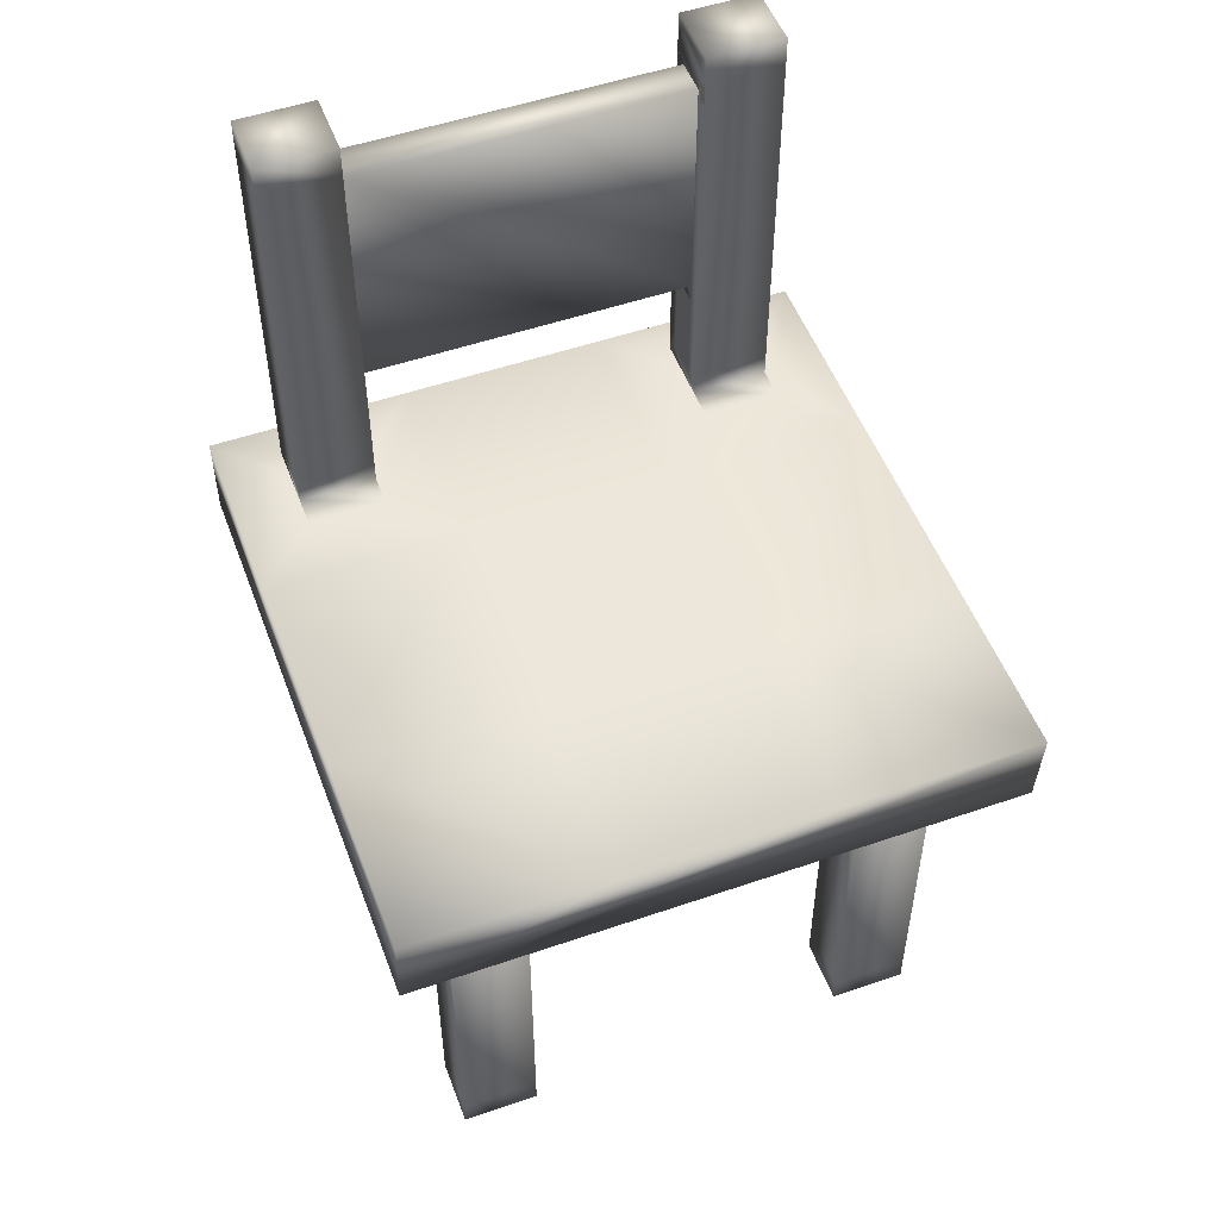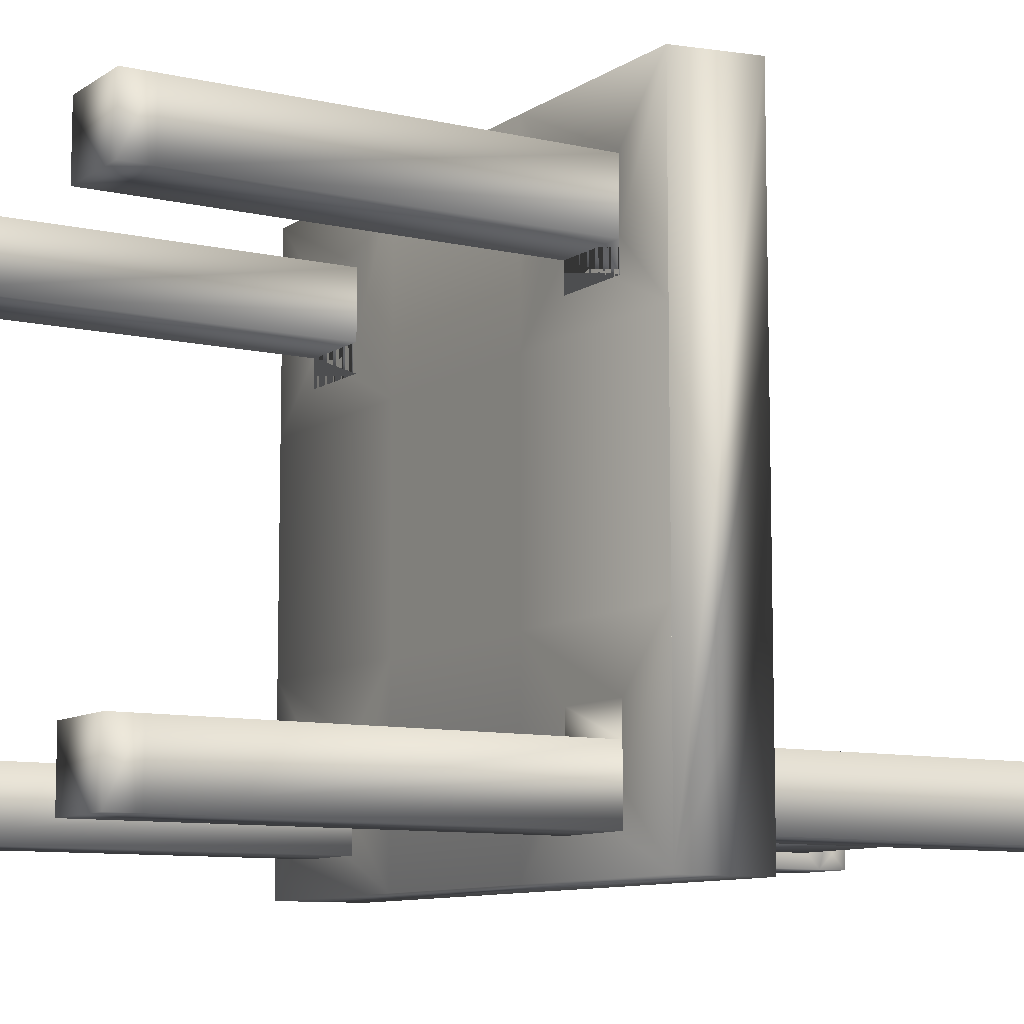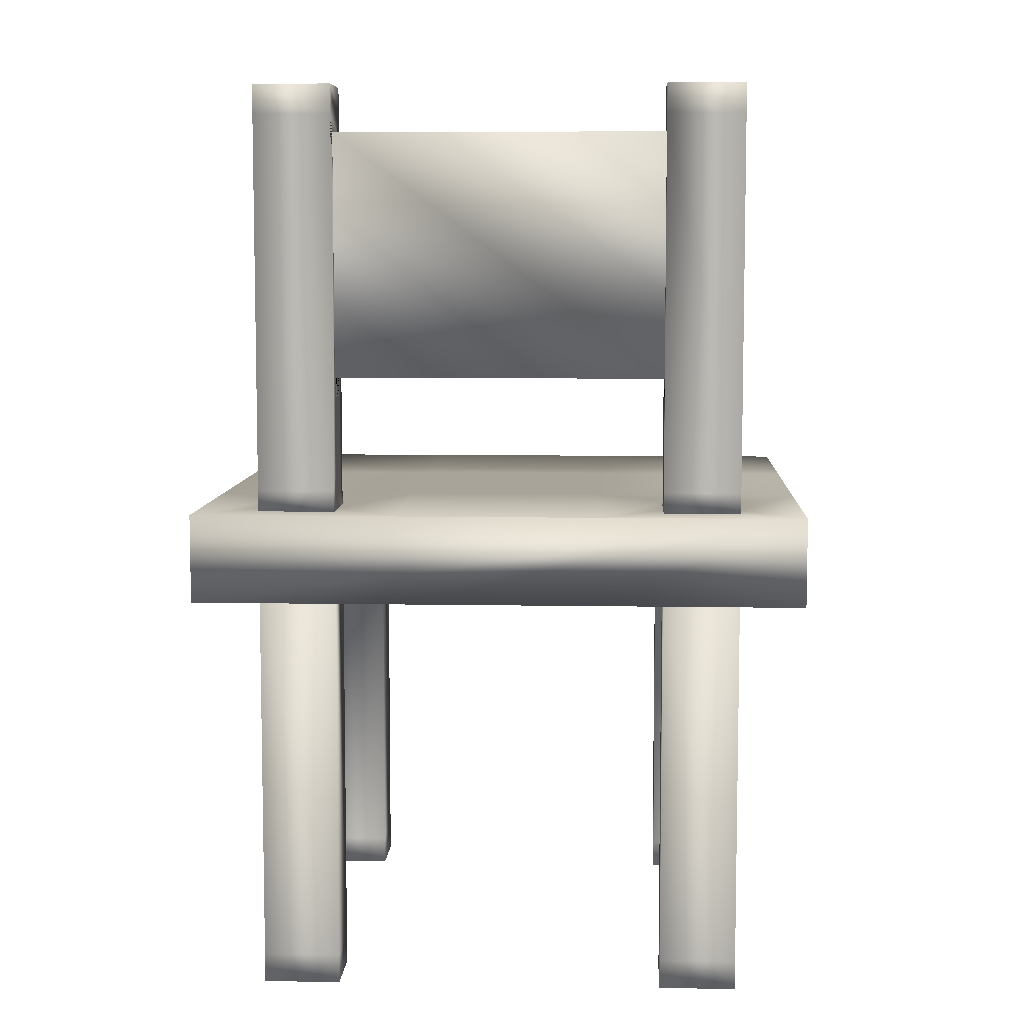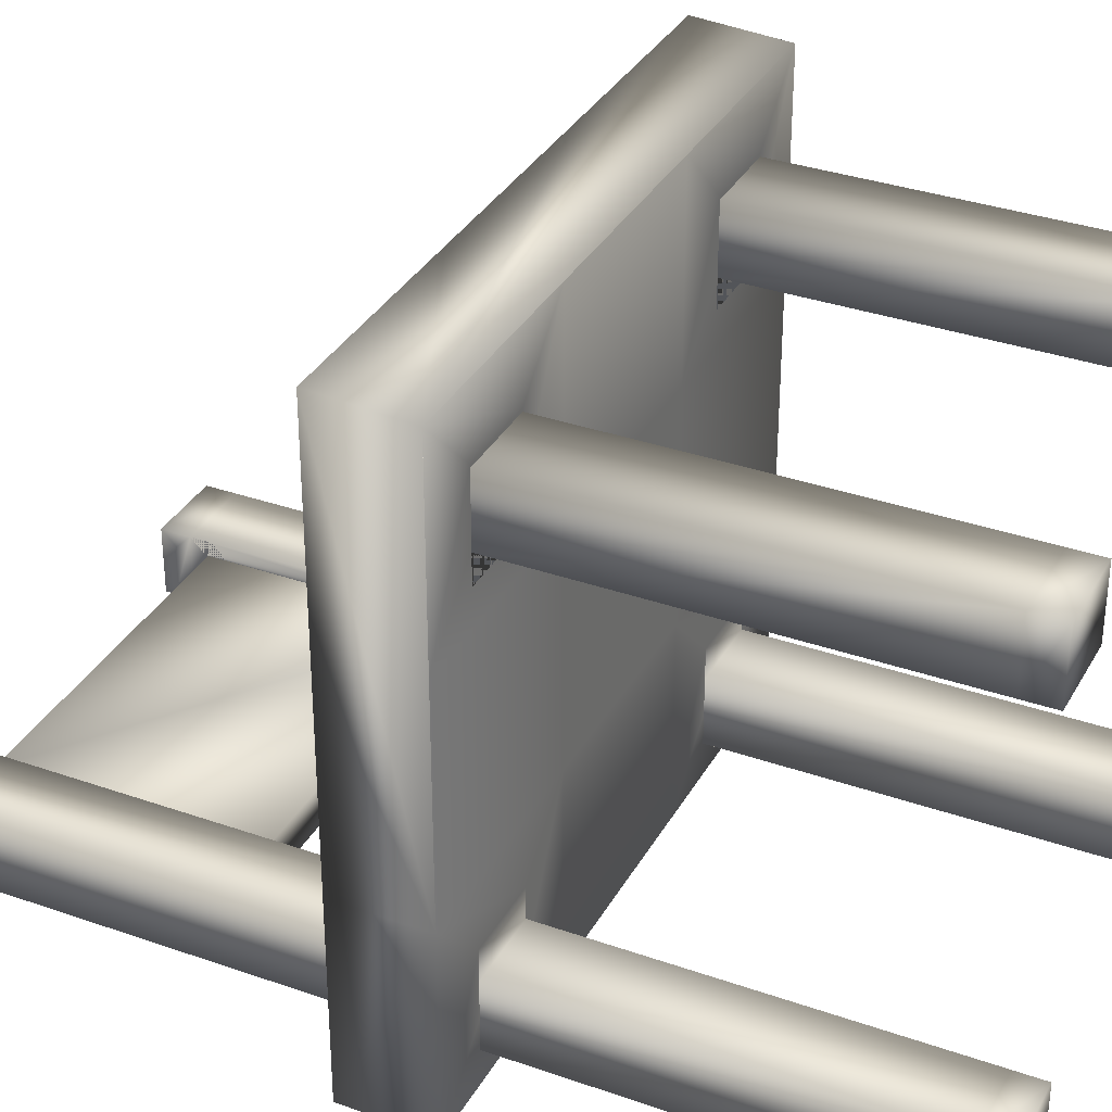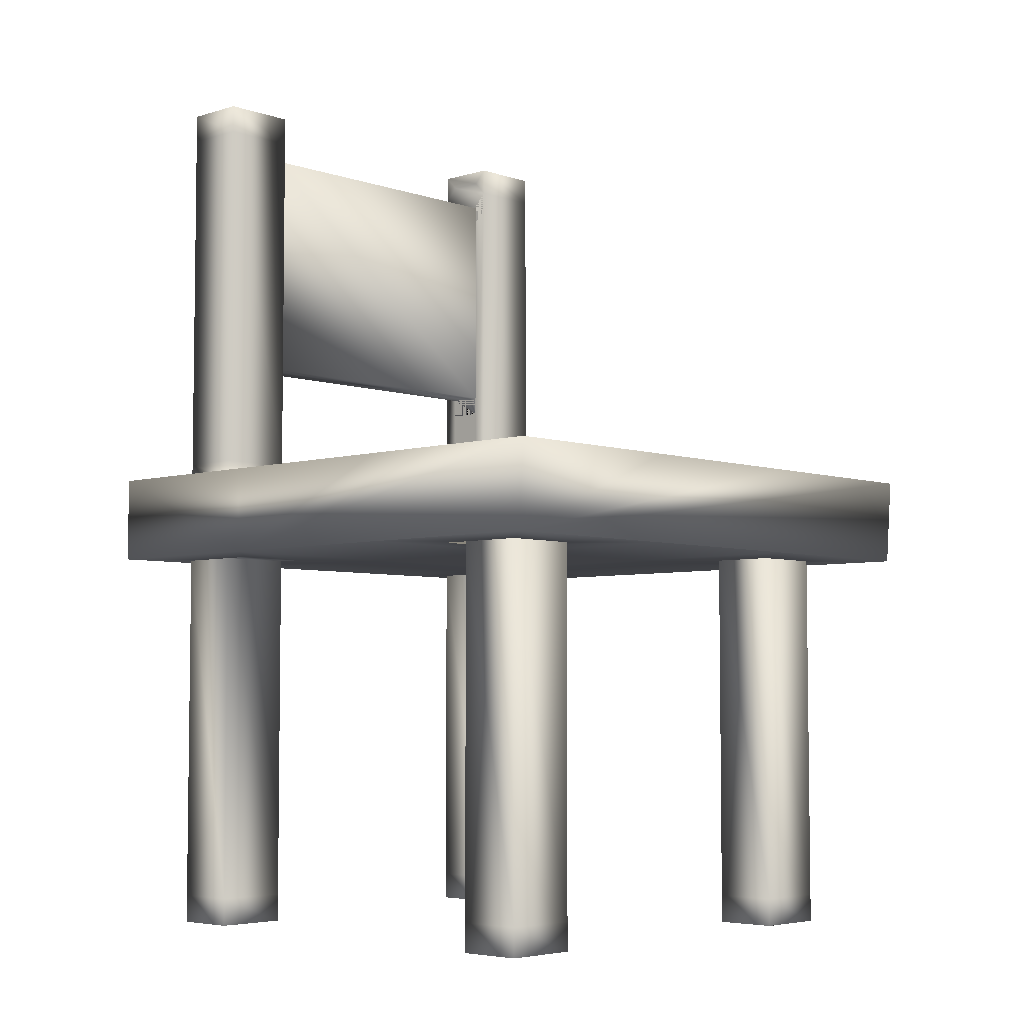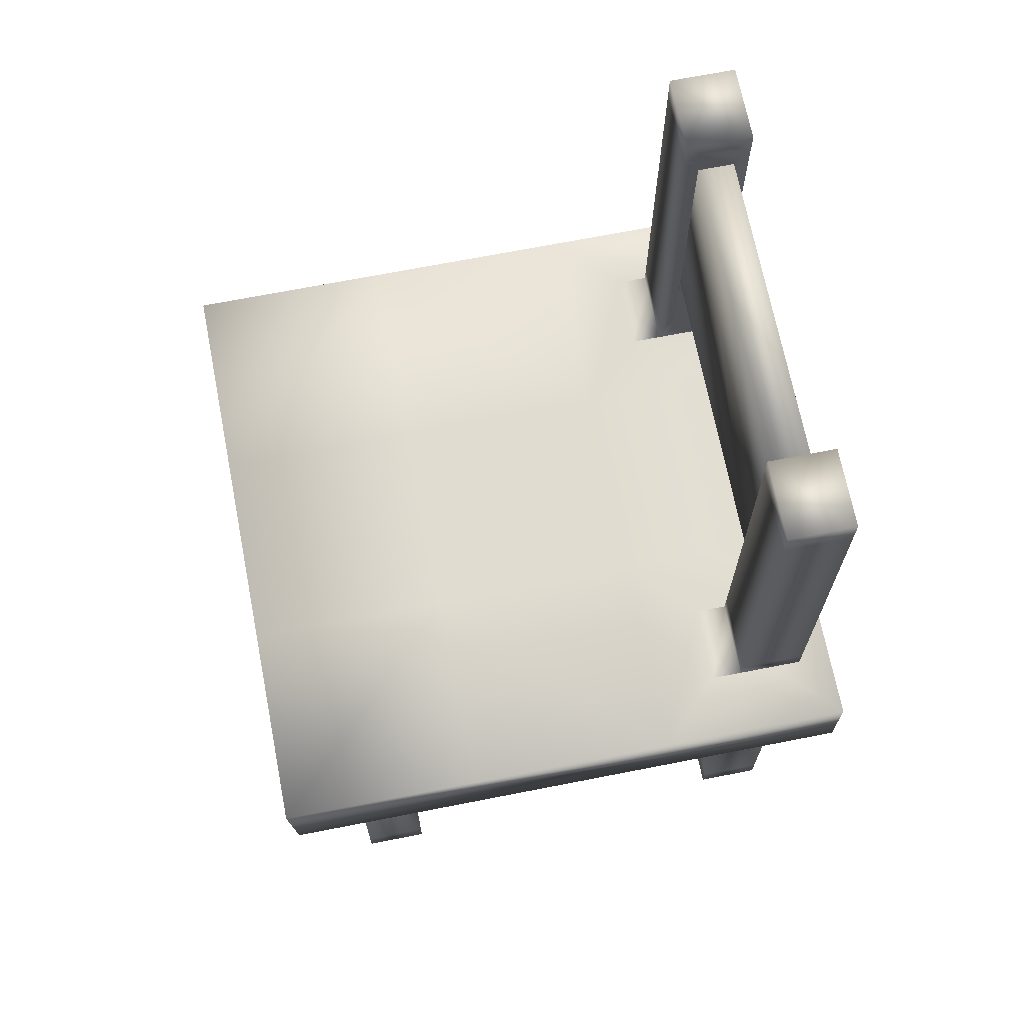
<metadata>
{"format":"obj","ext":"obj","renderer":"f3d","projection":"perspective","resolution":1024,"background":"white","views":[{"elev":52.0,"azim":-20.4,"up":"+Y"},{"elev":-9.4,"azim":58.7,"up":"+Z"},{"elev":7.3,"azim":-177.1,"up":"+Y"},{"elev":33.9,"azim":-64.5,"up":"+Z"},{"elev":-5.0,"azim":-46.7,"up":"+Y"},{"elev":69.4,"azim":78.9,"up":"+Y"}]}
</metadata>
<code>
o Cube1
v -1 1.317 -0.9809
v -1 1.317 0.9809
v -1 1.606 -0.9809
v -1 1.606 1
v 1 1.317 -0.9809
v 1 1.317 0.9809
v 1 1.606 -0.9809
v 1 1.606 1
v -1 1.317 -0.3525
v -1 1.317 0.3525
v -0.3333 1.317 -0.9809
v 0.3333 1.317 -0.9809
v -0.3333 1.317 0.9809
v 0.3333 1.317 0.9809
v -1 1.606 -0.3525
v -1 1.606 0.3333
v -0.3333 1.606 -0.9809
v 0.3333 1.606 -0.9809
v -0.3333 1.606 1
v 0.3333 1.606 1
v 1 1.317 -0.3525
v 1 1.317 0.3525
v 1 1.606 -0.3525
v 1 1.606 0.3333
v -0.3333 1.317 0.3525
v -0.3333 1.606 0.3333
v 0.3333 1.317 0.3525
v 0.3333 1.606 0.3333
v 0.3333 1.317 -0.3525
v -0.3333 1.606 -0.3525
v -0.3333 1.317 -0.3525
v 0.3333 1.606 -0.3525
v -0.5408 1.317 0.7734
v -0.7925 1.317 0.7734
v -0.7925 1.317 0.56
v -0.5408 1.317 0.56
v 0.7925 1.317 0.7734
v 0.5408 1.317 0.7734
v 0.5408 1.317 0.56
v 0.7925 1.317 0.56
v 0.7925 1.317 -0.7734
v 0.7925 1.317 -0.56
v 0.5408 1.317 -0.56
v 0.5408 1.317 -0.7734
v -0.7925 1.606 -0.7734
v -0.7925 1.606 -0.56
v -0.5408 1.606 -0.56
v -0.5408 1.606 -0.7734
v 0.7925 1.606 -0.56
v 0.7925 1.606 -0.7734
v 0.5408 1.606 -0.7734
v 0.5408 1.606 -0.56
v -0.7925 1.317 -0.56
v -0.7925 1.317 -0.7734
v -0.5408 1.317 -0.7734
v -0.5408 1.317 -0.56
v -0.7925 1.317 -0.659
v -0.7925 1.317 -0.8724
v -0.5408 1.317 -0.8724
v -0.5408 1.317 -0.659
v 0.7925 1.606 -0.659
v 0.7925 1.606 -0.8724
v 0.5408 1.606 -0.8724
v 0.5408 1.606 -0.659
v -0.7925 1.606 -0.8724
v -0.7925 1.606 -0.659
v -0.5408 1.606 -0.659
v -0.5408 1.606 -0.8724
v 0.7925 1.317 -0.8724
v 0.7925 1.317 -0.659
v 0.5408 1.317 -0.659
v 0.5408 1.317 -0.8724
v 0.7925 1.317 0.6743
v 0.5408 1.317 0.6743
v 0.5408 1.317 0.4609
v 0.7925 1.317 0.4609
v -0.5408 1.317 0.6743
v -0.7925 1.317 0.6743
v -0.7925 1.317 0.4609
v -0.5408 1.317 0.4609
v 0.7925 1.317 0.7642
v 0.5408 1.317 0.7642
v 0.5408 1.317 0.5508
v 0.7925 1.317 0.5508
v -0.5408 1.317 0.7642
v -0.7925 1.317 0.7642
v -0.7925 1.317 0.5508
v -0.5408 1.317 0.5508
v -0.7925 0.09534 -0.659
v -0.7925 0.09534 -0.8724
v -0.5408 0.09534 -0.8724
v -0.5408 0.09534 -0.659
v 0.7925 2.896 -0.659
v 0.7925 2.896 -0.8724
v 0.5408 2.827 -0.8724
v 0.5408 2.827 -0.659
v -0.7925 2.896 -0.8724
v -0.7925 2.896 -0.659
v -0.5408 2.896 -0.659
v -0.5408 2.896 -0.8724
v 0.7925 0.09534 -0.8724
v 0.7925 0.09534 -0.659
v 0.5408 0.09534 -0.659
v 0.5408 0.09534 -0.8724
v 0.7925 0.09534 0.7642
v 0.5408 0.09534 0.7642
v 0.5408 0.09534 0.5508
v 0.7925 0.09534 0.5508
v -0.5408 0.09534 0.7642
v -0.7925 0.09534 0.7642
v -0.7925 0.09534 0.5508
v -0.5408 0.09534 0.5508
v -0.7925 0 -0.659
v -0.7925 0 -0.8724
v -0.5408 0 -0.8724
v -0.5408 0 -0.659
v 0.7925 2.991 -0.659
v 0.7925 2.991 -0.8724
v 0.5408 2.991 -0.8724
v 0.5408 2.991 -0.659
v -0.7925 2.991 -0.8724
v -0.7925 2.991 -0.659
v -0.5408 2.991 -0.659
v -0.5408 2.991 -0.8724
v 0.7925 0 -0.8724
v 0.7925 0 -0.659
v 0.5408 0 -0.659
v 0.5408 0 -0.8724
v 0.7925 0 0.7642
v 0.5408 0 0.7642
v 0.5408 0 0.5508
v 0.7925 0 0.5508
v -0.5408 0 0.7642
v -0.7925 0 0.7642
v -0.7925 0 0.5508
v -0.5408 0 0.5508
v 0.5408 1.653 -0.8248
v 0.5408 1.653 -0.7067
v 0.5408 2.78 -0.7067
v 0.5408 2.78 -0.8248
v -0.5408 1.653 -0.7067
v -0.5408 1.653 -0.8248
v -0.5408 2.78 -0.8248
v -0.5408 2.78 -0.7067
v 0.5408 2.944 -0.8248
v 0.5408 2.944 -0.7067
v 0.5408 2.944 -0.7067
v 0.5408 2.944 -0.8248
v -0.5408 2.944 -0.7067
v -0.5408 2.944 -0.8248
v -0.5408 2.944 -0.8248
v -0.5408 2.944 -0.7067
v 0.5408 1.979 -0.8248
v 0.5408 1.979 -0.7067
v 0.5408 2.774 -0.7067
v 0.5408 2.774 -0.8248
v -0.5408 1.979 -0.7067
v -0.5408 1.979 -0.8248
v -0.5408 2.774 -0.8248
v -0.5408 2.774 -0.7067
v 0.5408 2.944 -0.8248
v 0.5408 2.944 -0.7067
v 0.5408 2.944 -0.7067
v 0.5408 2.944 -0.8248
v -0.5408 2.944 -0.7067
v -0.5408 2.944 -0.8248
v -0.5408 2.944 -0.8248
v -0.5408 2.944 -0.7067
v 0.7925 1.674 -0.659
v 0.7925 1.674 -0.8724
v 0.5408 1.674 -0.8724
v 0.5408 1.674 -0.659
v 0.5408 2.896 -0.8724
v 0.5408 2.896 -0.659
v 0.5408 1.722 -0.8248
v 0.5408 1.722 -0.7067
v 0.5408 2.848 -0.7067
v 0.5408 2.848 -0.8248
v 0.5408 2.047 -0.8248
v 0.5408 2.047 -0.7067
v 0.5408 2.843 -0.8248
v 0.5408 2.843 -0.7067
v -0.7925 1.674 -0.8724
v -0.7925 1.674 -0.659
v -0.5408 1.674 -0.659
v -0.5408 1.674 -0.8724
v -0.5408 1.722 -0.7067
v -0.5408 1.722 -0.8248
v -0.5408 2.848 -0.8248
v -0.5408 2.848 -0.7067
v -0.5408 2.047 -0.7067
v -0.5408 2.047 -0.8248
v -0.5408 2.843 -0.7067
v -0.5408 2.843 -0.8248
v 0.5408 2.044 -0.8248
v 0.5408 2.044 -0.7067
v 0.5408 2.84 -0.7067
v 0.5408 2.84 -0.8248
v -0.5408 2.044 -0.7067
v -0.5408 2.044 -0.8248
v -0.5408 2.84 -0.8248
v -0.5408 2.84 -0.7067
g Cube1_Cube1_auv
f 1 54 53 9
f 2 34 33 13
f 5 41 44 12
f 6 37 40 22
f 9 31 25 10
f 9 53 56 31
f 10 35 34 2
f 11 55 54 1
f 12 29 31 11
f 12 44 43 29
f 13 25 27 14
f 13 33 36 25
f 14 38 37 6
f 21 42 41 5
f 22 27 29 21
f 22 40 39 27
f 25 36 35 10
f 27 25 31 29
f 27 39 38 14
f 29 43 42 21
f 31 56 55 11
f 43 71 70 42
f 53 57 60 56
f 196 197 202 199
f 199 200 195 196
f 200 201 198 195
f 201 202 197 198
g Cube1_default
f 2 13 14 6 8 20 19 4
f 3 17 18 7 5 12 11 1
f 3 45 48 17
f 5 7 23 24 8 6 22 21
f 7 50 49 23
f 8 24 28 20
f 9 10 2 4 16 15 3 1
f 15 46 45 3
f 16 26 30 15
f 17 30 32 18
f 17 48 47 30
f 18 51 50 7
f 19 26 16 4
f 20 28 26 19
f 23 32 28 24
f 23 49 52 32
f 26 28 32 30
f 30 47 46 15
f 32 52 51 18
f 33 77 80 36
f 34 78 77 33
f 35 79 78 34
f 36 80 79 35
f 37 73 76 40
f 38 74 73 37
f 39 75 74 38
f 40 76 75 39
f 41 69 72 44
f 42 70 69 41
f 44 72 71 43
f 45 65 68 48
f 46 66 65 45
f 47 67 66 46
f 48 68 67 47
f 49 61 64 52
f 50 62 61 49
f 51 63 62 50
f 52 64 63 51
f 54 58 57 53
f 55 59 58 54
f 56 60 59 55
f 57 89 92 60
f 58 90 89 57
f 59 91 90 58
f 60 92 91 59
f 61 169 172 64
f 62 170 169 61
f 63 137 175 171
f 63 171 170 62
f 64 138 137 63
f 65 183 186 68
f 66 184 183 65
f 67 141 187 185
f 67 185 184 66
f 68 142 141 67
f 69 101 104 72
f 70 102 101 69
f 71 103 102 70
f 72 104 103 71
f 73 81 84 76
f 74 82 81 73
f 75 83 82 74
f 76 84 83 75
f 77 85 88 80
f 78 86 85 77
f 79 87 86 78
f 80 88 87 79
f 81 105 108 84
f 82 106 105 81
f 83 107 106 82
f 84 108 107 83
f 85 109 112 88
f 86 110 109 85
f 87 111 110 86
f 88 112 111 87
f 89 113 116 92
f 90 114 113 89
f 91 115 114 90
f 92 116 115 91
f 93 117 120 174
f 93 169 170 94
f 94 118 117 93
f 95 140 139 96
f 95 173 178 140
f 96 139 177 174
f 96 174 173 95
f 97 121 124 100
f 97 183 184 98
f 98 122 121 97
f 98 184 185 99
f 99 123 122 98
f 99 149 152 123
f 99 185 187 190
f 99 190 189 100
f 100 150 149 99
f 100 186 183 97
f 101 125 128 104
f 102 126 125 101
f 103 127 126 102
f 104 128 127 103
f 105 129 132 108
f 106 130 129 105
f 107 131 130 106
f 108 132 131 107
f 109 133 136 112
f 110 134 133 109
f 111 135 134 110
f 112 136 135 111
f 114 115 116 113
f 118 94 173 119
f 118 119 120 117
f 119 148 147 120
f 122 123 124 121
f 123 152 151 124
f 124 151 150 100
f 126 127 128 125
f 130 131 132 129
f 134 135 136 133
f 138 176 175 137
f 139 155 182 177
f 140 156 155 139
f 140 178 181 156
f 142 188 187 141
f 143 159 194 189
f 144 160 159 143
f 144 190 193 160
f 145 161 164 148
f 145 173 174 146
f 146 162 161 145
f 146 174 120 147
f 147 163 162 146
f 148 119 173 145
f 148 164 163 147
f 149 165 168 152
f 150 166 165 149
f 151 167 166 150
f 152 168 167 151
f 153 179 180 154
f 153 195 198 156
f 154 180 182 155
f 154 196 195 153
f 155 197 196 154
f 156 181 179 153
f 156 198 197 155
f 157 191 192 158
f 157 199 202 160
f 158 192 194 159
f 158 200 199 157
f 159 201 200 158
f 160 193 191 157
f 160 202 201 159
f 162 163 164 161
f 166 167 168 165
f 170 171 173 94
f 171 175 178 173
f 172 176 138 64
f 174 172 169 93
f 174 177 176 172
f 175 176 180 179
f 176 177 182 180
f 179 181 178 175
f 186 188 142 68
f 187 188 192 191
f 188 189 194 192
f 189 188 186 100
f 189 190 144 143
f 191 193 190 187

</code>
